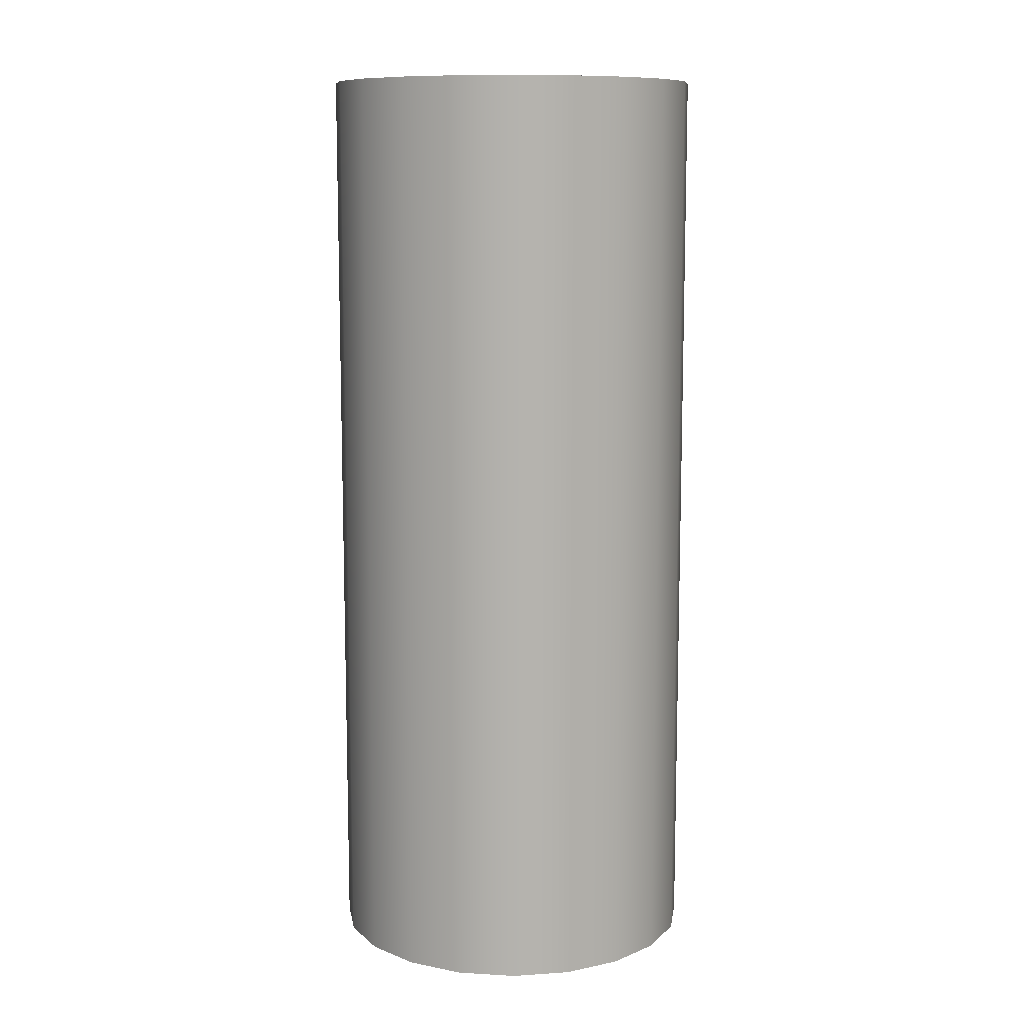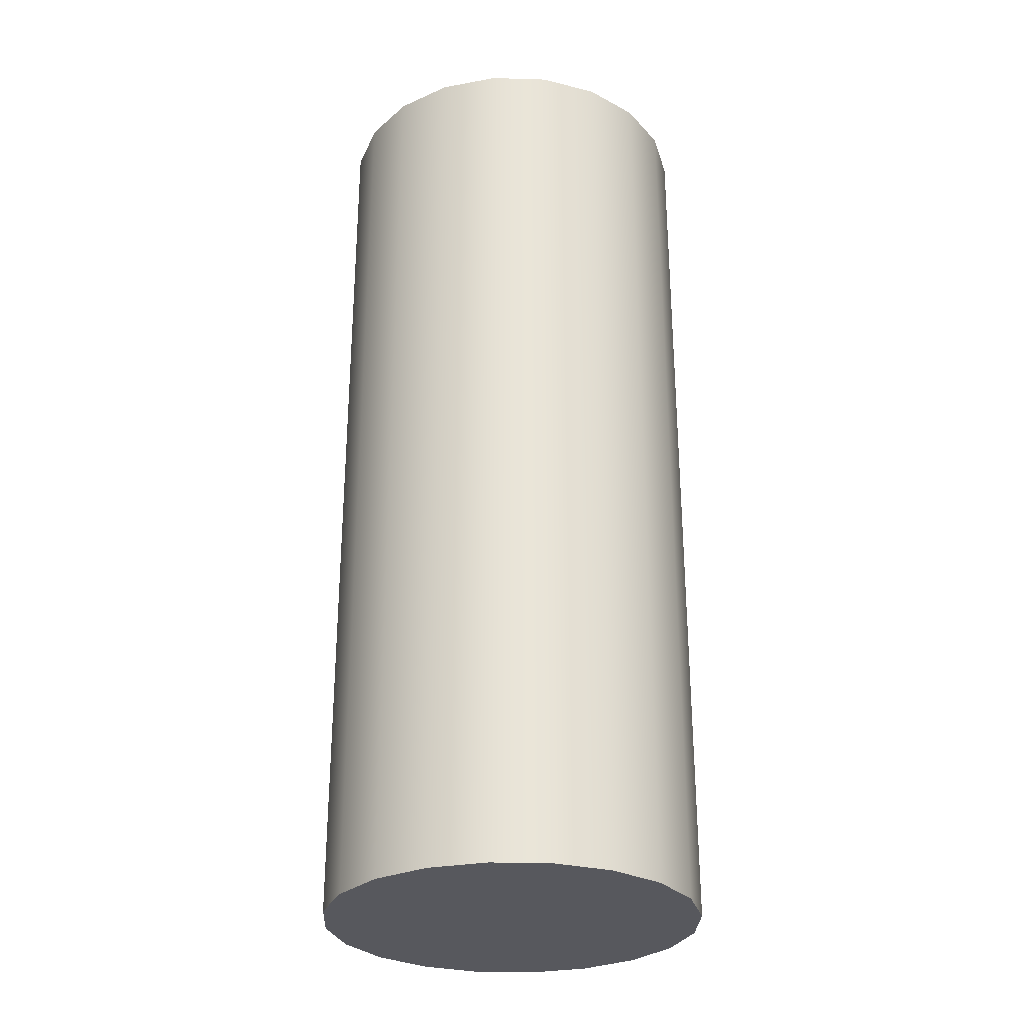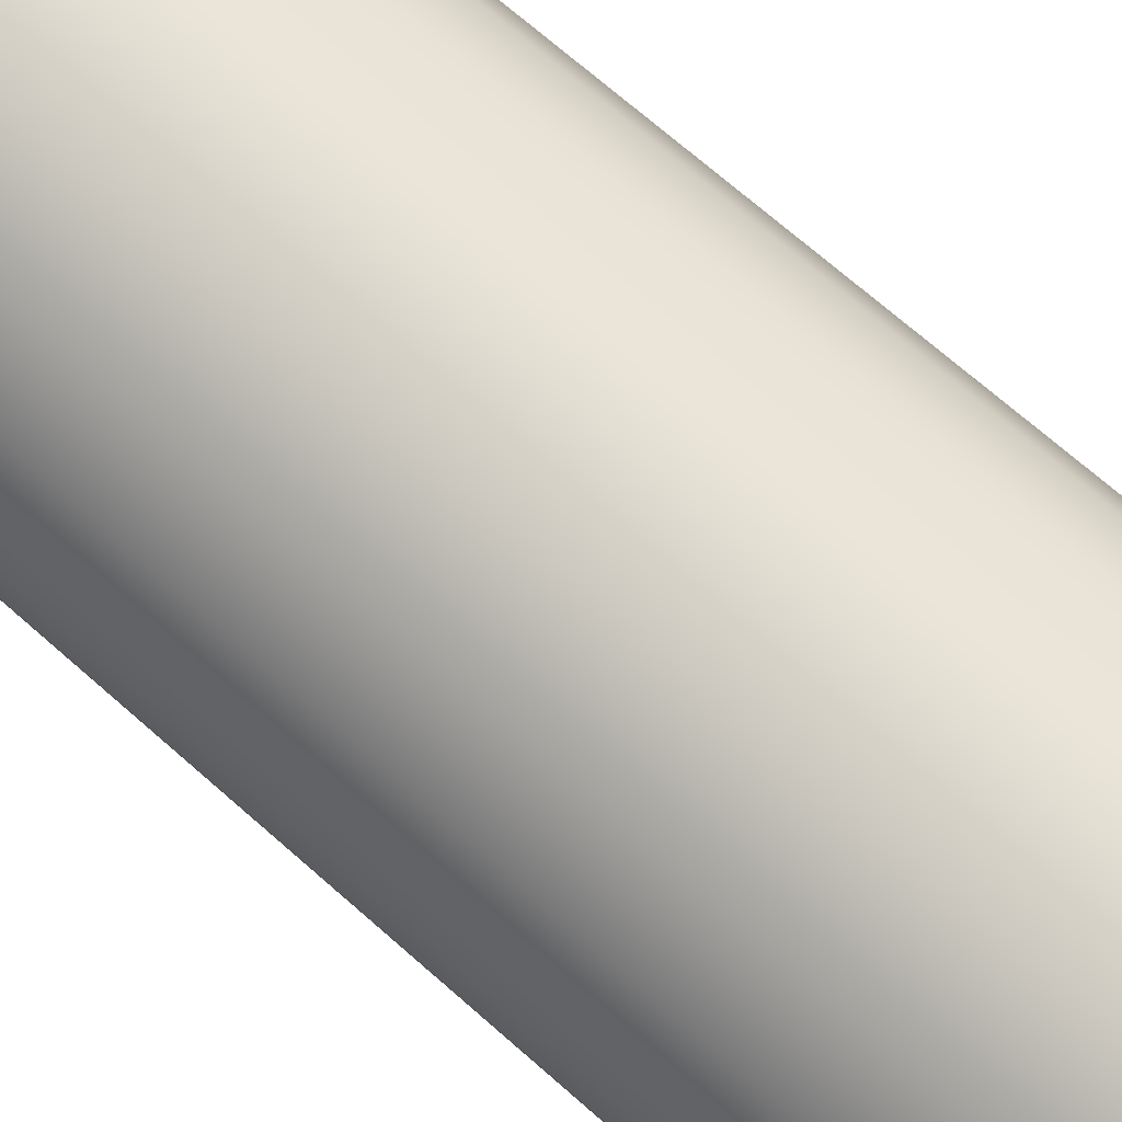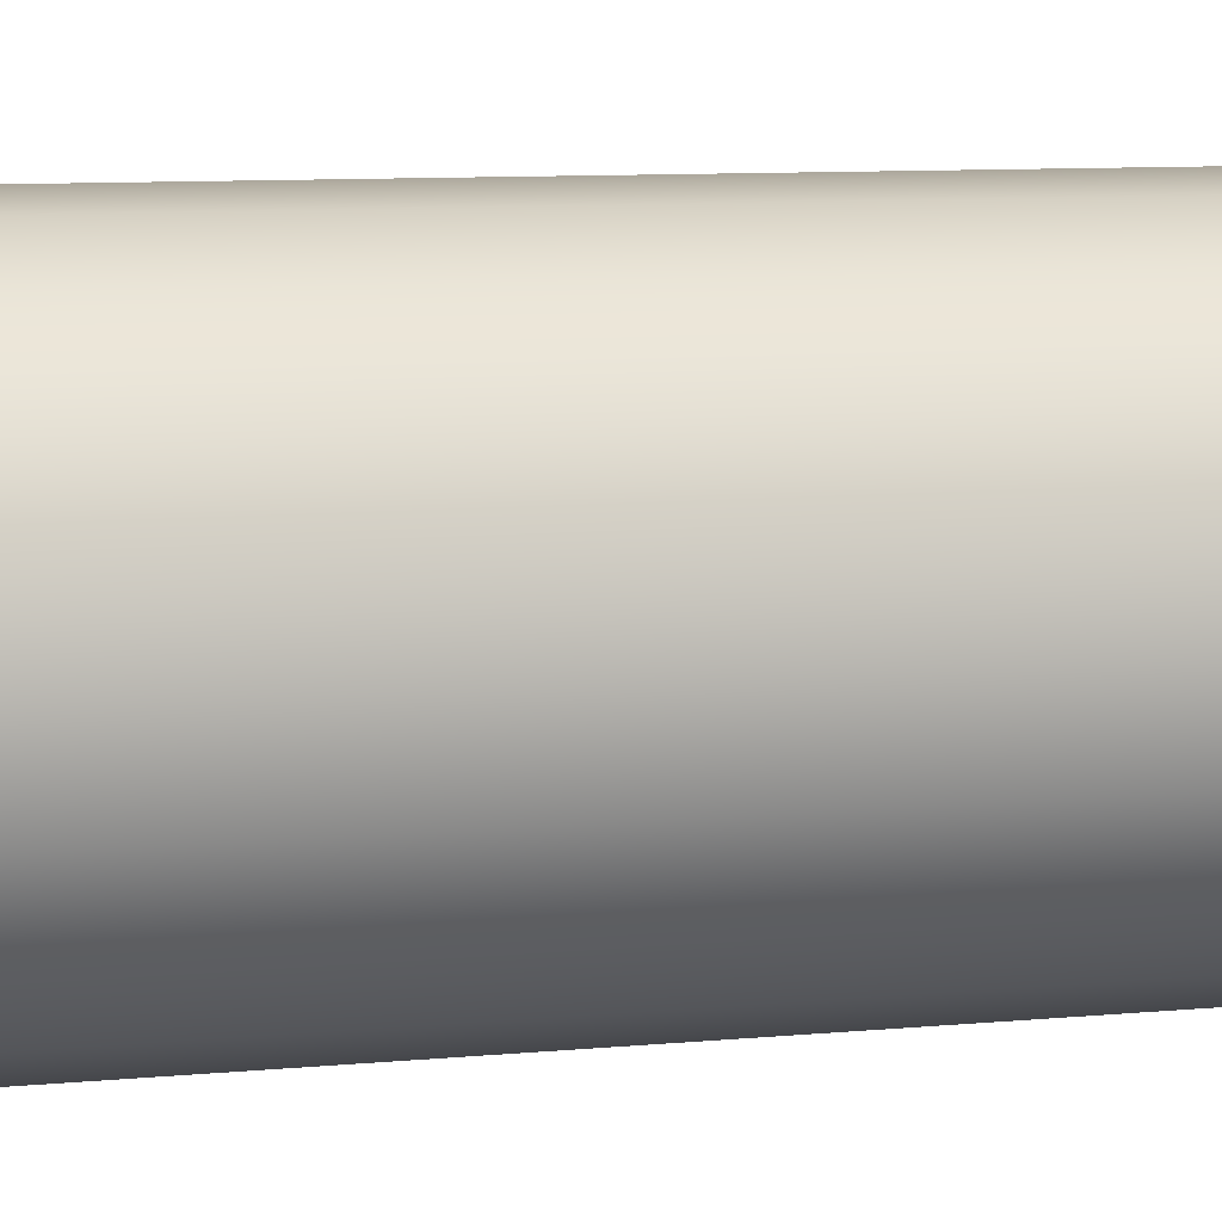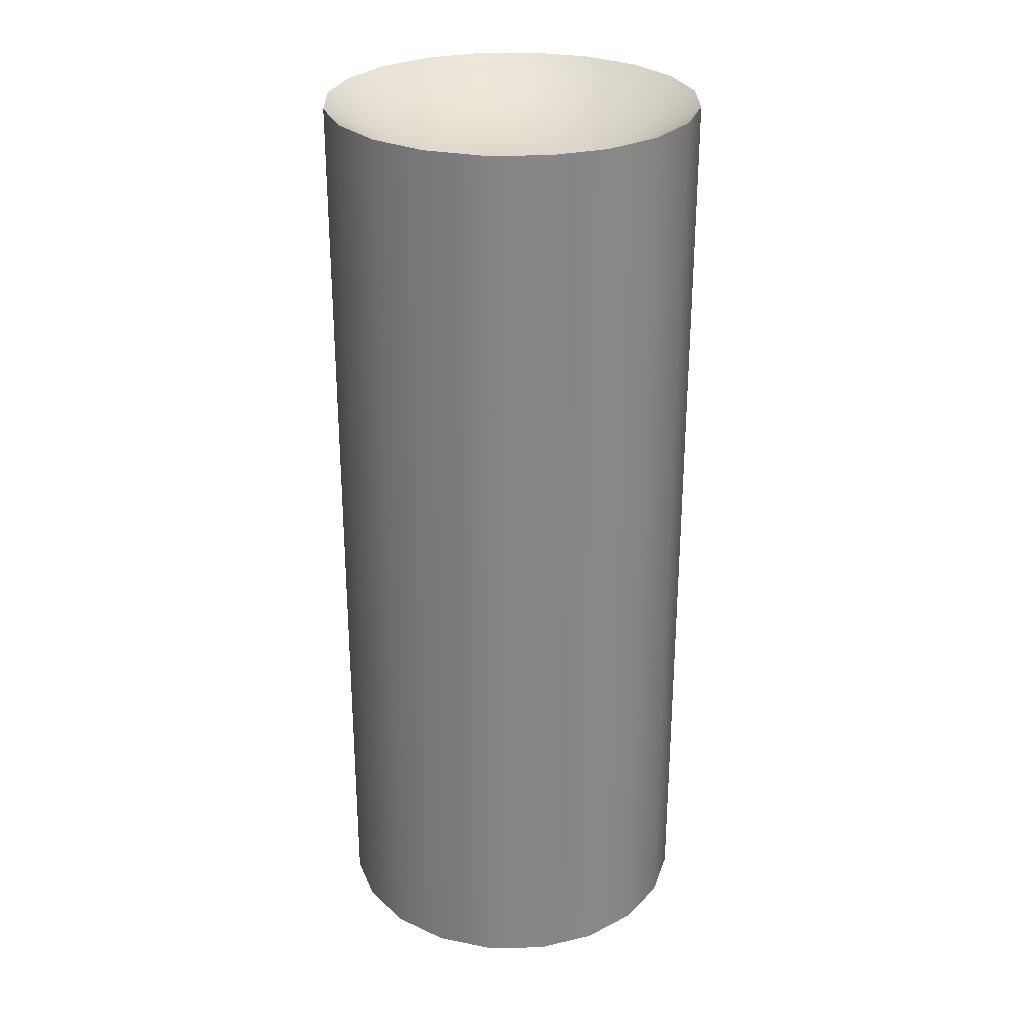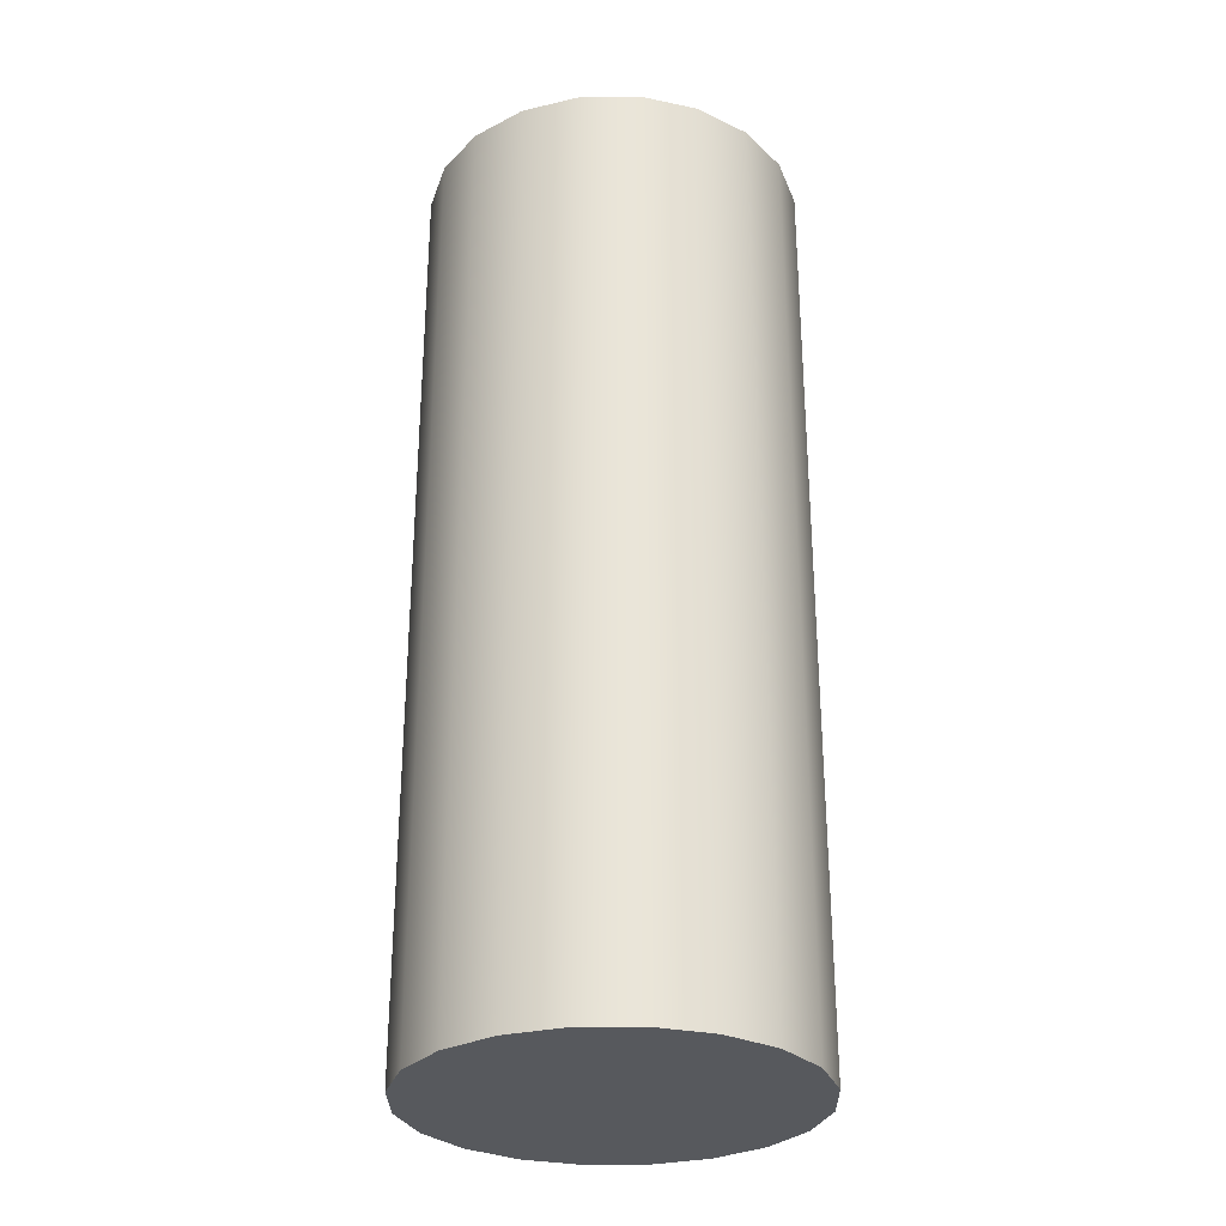
<metadata>
{"format":"obj","ext":"obj","renderer":"f3d","projection":"perspective","resolution":1024,"background":"white","views":[{"elev":10.4,"azim":-0.6,"up":"+Y"},{"elev":-28.9,"azim":-29.5,"up":"+Y"},{"elev":70.4,"azim":-48.6,"up":"+Z"},{"elev":8.2,"azim":74.3,"up":"+Z"},{"elev":28.0,"azim":169.7,"up":"+Y"},{"elev":-29.7,"azim":136.0,"up":"+Y"}]}
</metadata>
<code>
g default
v 105.3 -1 -0.1853
v 105.2 -1 -0.3525
v 105.1 -1 -0.4852
v 104.9 -1 -0.5703
v 104.7 -1 -0.5997
v 104.5 -1 -0.5703
v 104.4 -1 -0.4852
v 104.2 -1 -0.3525
v 104.1 -1 -0.1853
v 104.1 -1 0
v 104.1 -1 0.1853
v 104.2 -1 0.3525
v 104.4 -1 0.4852
v 104.5 -1 0.5703
v 104.7 -1 0.5997
v 104.9 -1 0.5703
v 105.1 -1 0.4852
v 105.2 -1 0.3525
v 105.3 -1 0.1853
v 105.3 -1 0
v 105.3 1.968 -0.1853
v 105.2 1.968 -0.3525
v 105.1 1.968 -0.4852
v 104.9 1.968 -0.5703
v 104.7 1.968 -0.5997
v 104.5 1.968 -0.5703
v 104.4 1.968 -0.4852
v 104.2 1.968 -0.3525
v 104.1 1.968 -0.1853
v 104.1 1.968 0
v 104.1 1.968 0.1853
v 104.2 1.968 0.3525
v 104.4 1.968 0.4852
v 104.5 1.968 0.5703
v 104.7 1.968 0.5997
v 104.9 1.968 0.5703
v 105.1 1.968 0.4852
v 105.2 1.968 0.3525
v 105.3 1.968 0.1853
v 105.3 1.968 0
v 105 1.76 -0.08149
v 104.9 1.76 -0.155
v 104.9 1.76 -0.2133
v 104.8 1.76 -0.2508
v 104.7 1.76 -0.2637
v 104.6 1.76 -0.2508
v 104.6 1.76 -0.2133
v 104.5 1.76 -0.155
v 104.5 1.76 -0.08149
v 104.4 1.76 -0
v 104.5 1.76 0.08149
v 104.5 1.76 0.155
v 104.6 1.76 0.2133
v 104.6 1.76 0.2508
v 104.7 1.76 0.2637
v 104.8 1.76 0.2508
v 104.9 1.76 0.2133
v 104.9 1.76 0.155
v 105 1.76 0.08149
v 105 1.76 -0
g pCylinder5
f 1 2 22 21
f 2 3 23 22
f 3 4 24 23
f 4 5 25 24
f 5 6 26 25
f 6 7 27 26
f 7 8 28 27
f 8 9 29 28
f 9 10 30 29
f 10 11 31 30
f 11 12 32 31
f 12 13 33 32
f 13 14 34 33
f 14 15 35 34
f 15 16 36 35
f 16 17 37 36
f 17 18 38 37
f 18 19 39 38
f 19 20 40 39
f 20 1 21 40
f 1 20 19 18 17 16 15 14 13 12 11 10 9 8 7 6 5 4 3 2
f 41 42 43 44 45 46 47 48 49 50 51 52 53 54 55 56 57 58 59 60
f 21 22 42 41
f 22 23 43 42
f 23 24 44 43
f 24 25 45 44
f 25 26 46 45
f 26 27 47 46
f 27 28 48 47
f 28 29 49 48
f 29 30 50 49
f 30 31 51 50
f 31 32 52 51
f 32 33 53 52
f 33 34 54 53
f 34 35 55 54
f 35 36 56 55
f 36 37 57 56
f 37 38 58 57
f 38 39 59 58
f 39 40 60 59
f 40 21 41 60

</code>
